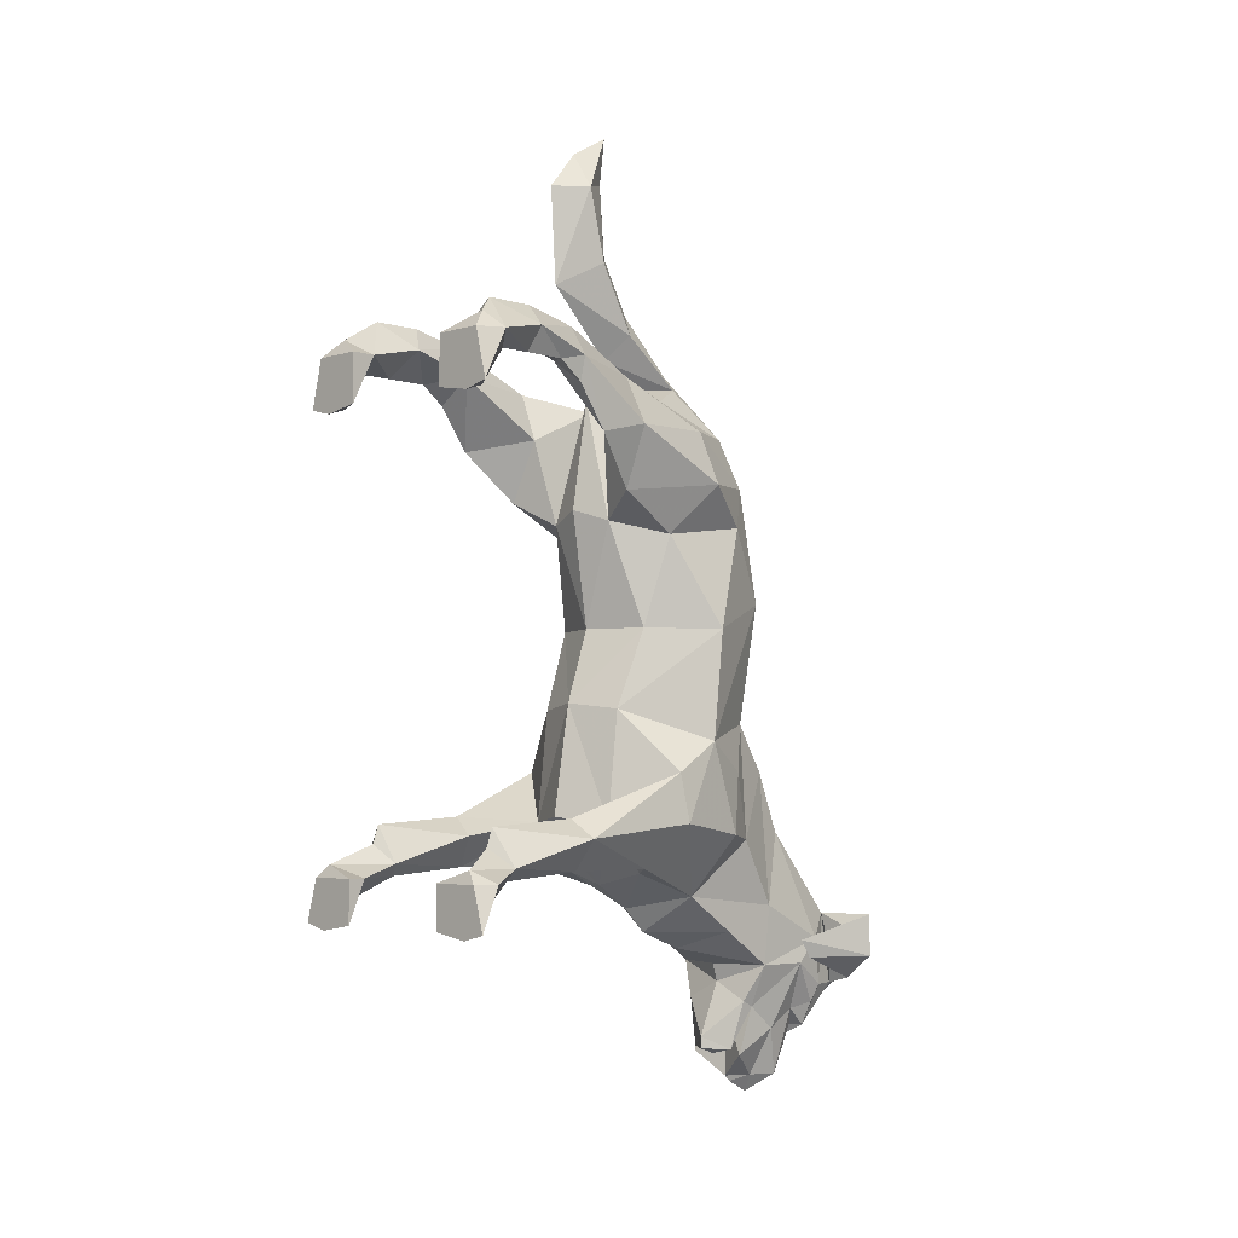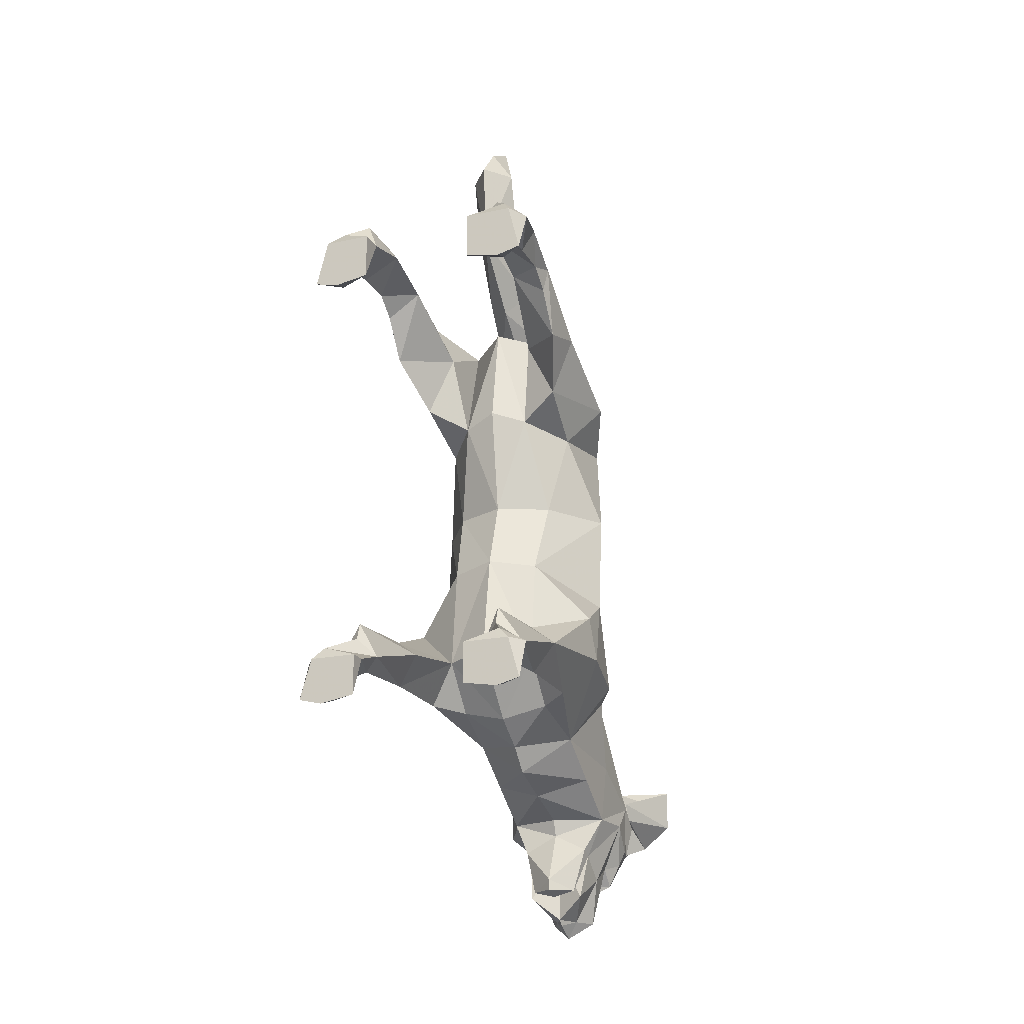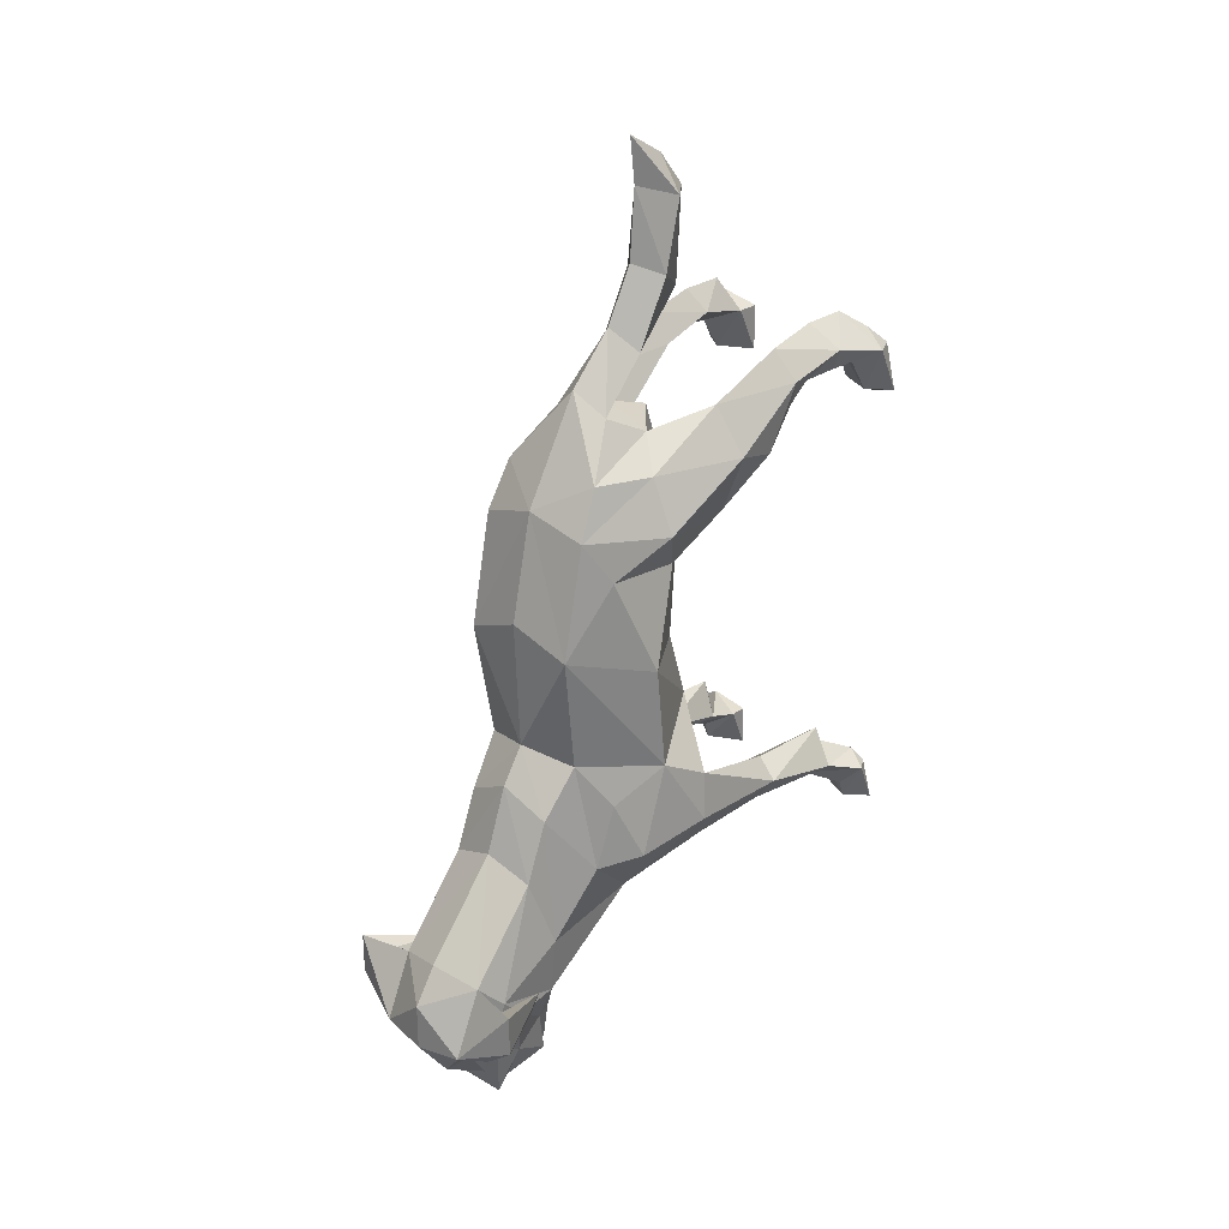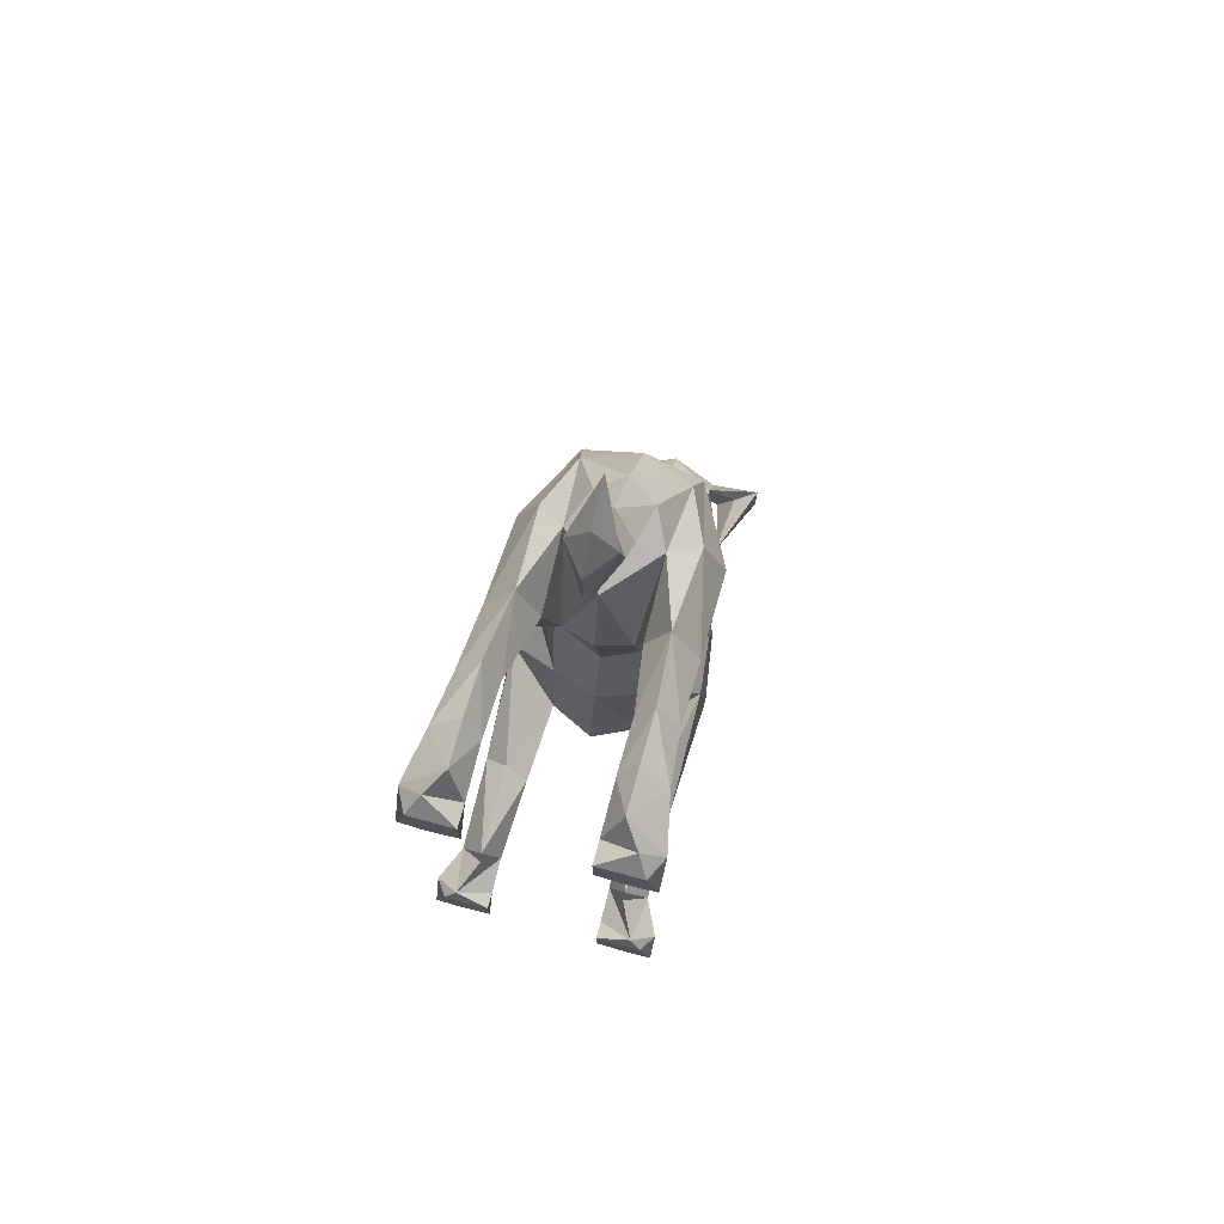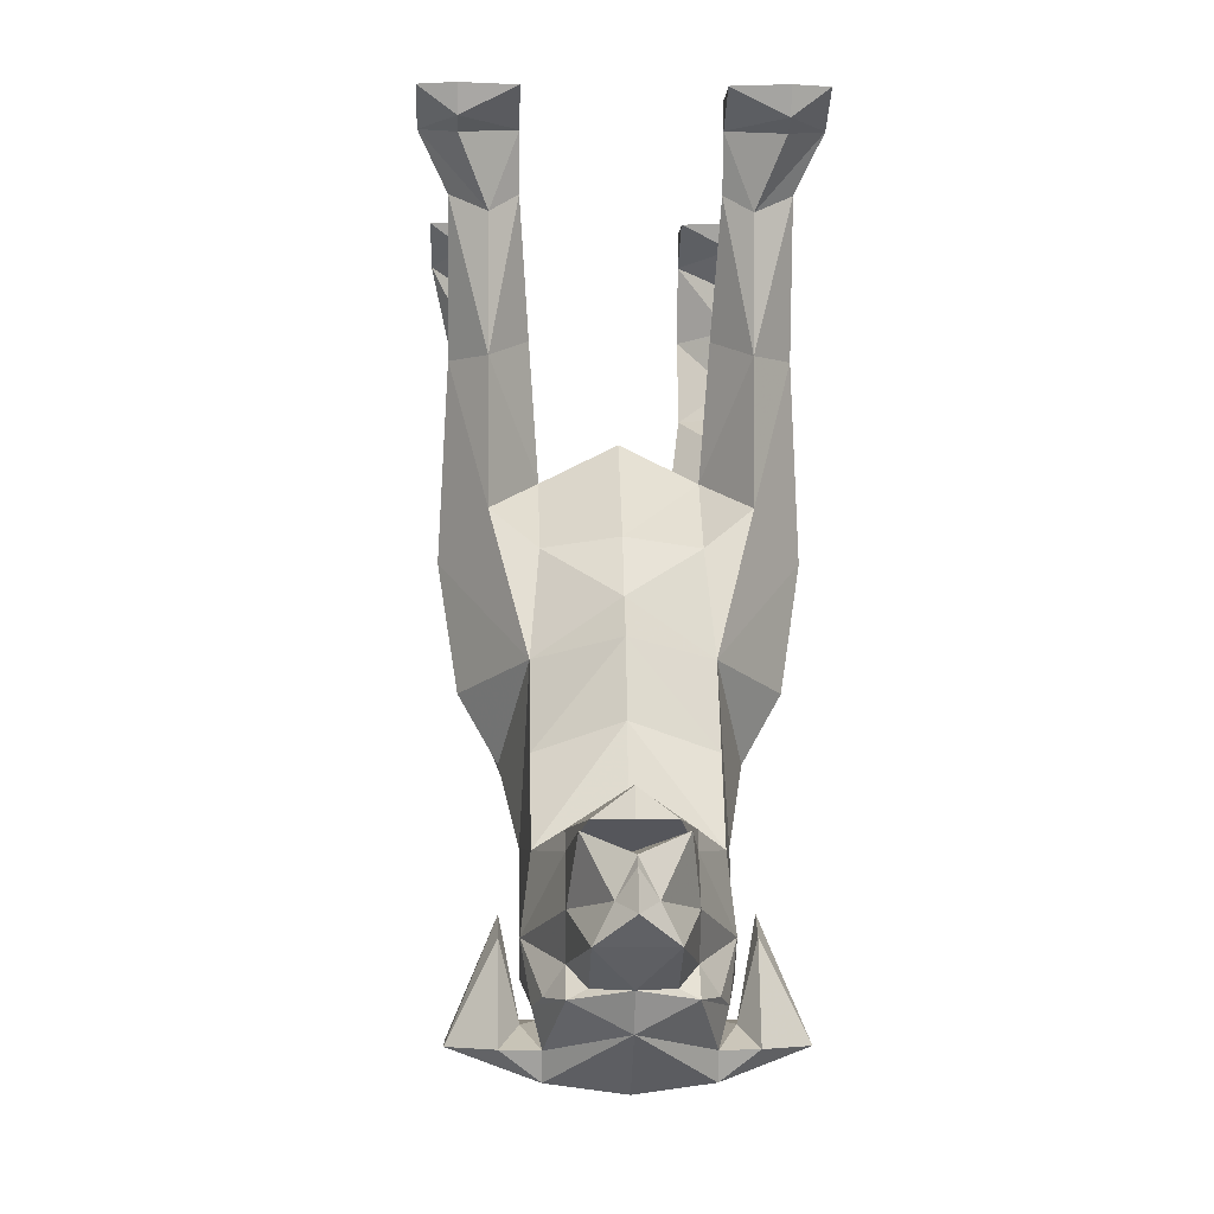
<metadata>
{"format":"obj","ext":"obj","renderer":"f3d","projection":"perspective","resolution":1024,"background":"white","views":[{"elev":-4.1,"azim":-135.4,"up":"+Z"},{"elev":-20.7,"azim":-158.5,"up":"+Z"},{"elev":26.7,"azim":42.1,"up":"+Z"},{"elev":74.3,"azim":-164.8,"up":"+Z"},{"elev":-3.1,"azim":178.0,"up":"+Y"}]}
</metadata>
<code>
v 0 -0.7422 -0.3594
v 0.0625 -0.7344 -0.3516
v 0 -0.7422 -0.2969
v -0.0625 -0.7344 -0.3516
v 0 -0.6953 -0.4219
v 0.0625 -0.7109 -0.3594
v 0.09375 -0.7109 -0.3516
v 0.1328 -0.7109 -0.3203
v 0.1328 -0.7109 -0.2656
v 0.0625 -0.6953 -0.2656
v 0 -0.7109 -0.25
v -0.0625 -0.6953 -0.2656
v -0.1328 -0.7109 -0.2656
v -0.1328 -0.7109 -0.3203
v -0.09375 -0.7109 -0.3516
v -0.0625 -0.7109 -0.3594
v -0.04688 -0.6719 -0.4141
v 0 -0.6641 -0.4375
v 0.04688 -0.6719 -0.4141
v 0.07031 -0.6797 -0.3594
v 0.07812 -0.6953 -0.3203
v 0.09375 -0.6328 -0.3203
v 0.09375 -0.6172 -0.2969
v 0.1016 -0.6953 -0.2812
v 0.03125 -0.6328 -0.4766
v 0.04688 -0.6094 -0.4141
v 0.04688 -0.6484 -0.3906
v 0.03125 -0.6641 -0.4141
v 0 -0.6328 -0.4766
v 0 -0.6094 -0.5
v 0.01562 -0.6016 -0.4766
v 0.03906 -0.5547 -0.4453
v 0.04688 -0.5703 -0.3828
v 0.07812 -0.6328 -0.3281
v 0.0625 -0.6719 -0.3828
v 0 -0.5703 -0.4766
v 0 -0.5781 -0.4844
v -0.01562 -0.6016 -0.4766
v -0.03906 -0.5547 -0.4453
v 0 -0.5703 -0.4375
v 0.07031 -0.5703 -0.3281
v 0.07812 -0.6641 -0.2969
v -0.03125 -0.6328 -0.4766
v -0.04688 -0.6094 -0.4141
v -0.04688 -0.5703 -0.3828
v 0 -0.5703 -0.3828
v 0 -0.5469 -0.4375
v 0.03125 -0.5469 -0.4375
v 0.04688 -0.5547 -0.375
v 0 -0.5547 -0.3516
v 0 -0.5469 -0.3281
v 0 -0.4766 -0.3047
v 0.07031 -0.5 -0.2812
v 0.07812 -0.5703 -0.25
v 0.0625 -0.6016 -0.1562
v 0 -0.5234 -0.4219
v -0.04688 -0.5547 -0.375
v -0.07031 -0.5703 -0.3281
v -0.07031 -0.5 -0.2812
v 0 -0.4141 -0.2812
v 0.07031 -0.4297 -0.2344
v 0.09375 -0.5078 -0.1641
v 0.0625 -0.5703 -0.07812
v 0 -0.5781 -0.04688
v 0 -0.6094 -0.1328
v -0.0625 -0.6016 -0.1562
v -0.07812 -0.6641 -0.2969
v -0.07031 -0.6797 -0.3594
v -0.07812 -0.6953 -0.3203
v -0.1016 -0.6953 -0.2812
v -0.09375 -0.6172 -0.2969
v -0.09375 -0.6328 -0.3203
v 0 -0.5234 -0.4375
v -0.03125 -0.5469 -0.4375
v -0.07812 -0.6328 -0.3281
v -0.07812 -0.5703 -0.25
v -0.07031 -0.4297 -0.2344
v 0 -0.3828 -0.25
v 0.0625 -0.3438 -0.2031
v 0.1016 -0.3125 -0.1953
v 0.1406 -0.3516 -0.1406
v 0.125 -0.4531 -0.1562
v 0.1016 -0.4844 -0.07812
v 0.07031 -0.5234 -0.01562
v 0 -0.5469 0
v -0.0625 -0.5703 -0.07812
v 0 -0.5469 -0.4453
v 0.07812 -0.5469 0.1406
v 0.125 -0.4141 -0.03906
v 0.125 -0.4297 0.1016
v 0.1016 -0.4844 0.2344
v 0.07812 -0.5156 0.2891
v 0 -0.5234 0.3125
v 0 -0.5547 0.1719
v -0.07812 -0.5469 0.1406
v -0.07031 -0.5234 -0.01562
v -0.09375 -0.5078 -0.1641
v 0.07031 -0.4844 0.3516
v 0.1016 -0.4141 0.3516
v 0.0625 -0.3828 0.3906
v 0.03906 -0.4297 0.4141
v 0 -0.4453 0.4453
v -0.07031 -0.4844 0.3516
v -0.07812 -0.5156 0.2891
v 0.04688 -0.3047 0.2344
v 0 -0.3125 0.3906
v 0.0625 -0.2812 0.3438
v 0.1016 -0.2812 0.2656
v 0.09375 -0.3672 0.2188
v 0.07031 -0.3438 0.1016
v 0 -0.3125 0.1016
v 0 -0.2891 0.25
v -0.04688 -0.3047 0.2344
v -0.0625 -0.3828 0.3906
v 0 -0.3828 0.4141
v 0 -0.3438 0.4453
v 0.03125 -0.3594 0.4766
v 0 -0.3828 0.5078
v -0.03906 -0.4297 0.4141
v -0.1016 -0.4141 0.3516
v -0.1328 -0.4141 0.2812
v -0.1016 -0.4844 0.2344
v -0.125 -0.4297 0.1016
v -0.125 -0.4141 -0.03906
v -0.1016 -0.4844 -0.07812
v -0.125 -0.4531 -0.1562
v 0 -0.2812 0.007812
v -0.07031 -0.3438 0.1016
v 0.0625 -0.3047 0
v 0.0625 -0.2891 -0.1406
v 0 -0.2578 -0.1328
v -0.0625 -0.2891 -0.1406
v -0.0625 -0.3047 0
v -0.09375 -0.3672 0.2188
v -0.1016 -0.2812 0.2656
v -0.0625 -0.2812 0.3438
v -0.09375 -0.2891 0.4062
v -0.1328 -0.2812 0.3438
v 0 -0.3359 -0.2188
v -0.0625 -0.3438 -0.2031
v -0.1016 -0.3125 -0.1953
v -0.1016 -0.1953 -0.1953
v -0.07031 -0.1797 -0.1562
v -0.1016 -0.1875 -0.1328
v -0.1328 -0.3438 -0.07812
v -0.1406 -0.3516 -0.1406
v -0.1328 -0.1953 -0.1562
v -0.1328 -0.07031 -0.1875
v -0.1016 -0.08594 -0.2031
v -0.07812 -0.07031 -0.1875
v -0.1016 -0.0625 -0.1406
v 0.1328 -0.3438 -0.07812
v 0.1016 -0.1875 -0.1328
v 0.07031 -0.1797 -0.1562
v 0.1016 -0.1953 -0.1953
v 0.1328 -0.4141 0.2812
v 0.1328 -0.2812 0.3438
v 0.09375 -0.2891 0.4062
v 0.07812 -0.1797 0.4141
v 0.125 -0.2188 0.3281
v 0.1328 -0.1953 -0.1562
v 0.1016 -0.0625 -0.1406
v 0.07812 -0.07031 -0.1875
v 0.1016 -0.08594 -0.2031
v 0.1328 -0.07031 -0.1875
v 0.1016 -0.05469 -0.1641
v 0.125 -0.007812 -0.1875
v 0.07812 -0.02344 -0.2031
v 0.125 -0.03125 -0.2344
v 0.1562 -0.02344 -0.2031
v 0.125 -0.02344 -0.2578
v 0.1562 0 -0.2578
v 0.1406 0 -0.2031
v 0.07812 0 -0.2031
v 0.07812 0 -0.2578
v 0.125 0 -0.2656
v 0.1016 -0.1875 0.4531
v 0.07812 -0.1016 0.4375
v 0.125 -0.1484 0.4062
v 0.125 -0.1797 0.3828
v 0.1328 -0.1797 0.4141
v 0.1406 -0.1016 0.4375
v 0.1016 -0.1172 0.4688
v 0.1016 -0.05469 0.4688
v 0.07812 -0.03125 0.4219
v 0.125 -0.09375 0.4062
v 0.125 -0.02344 0.4453
v 0.07812 0 0.4219
v 0.07812 0 0.3594
v 0.125 -0.02344 0.3594
v 0.125 -0.05469 0.4062
v 0.1562 -0.03125 0.4219
v 0.1406 0 0.4219
v 0.1562 0 0.3594
v 0.125 0 0.3516
v 0 -0.3438 0.5781
v -0.03125 -0.3594 0.4766
v 0.03125 -0.3125 0.5625
v 0 -0.3359 0.6719
v -0.03125 -0.3125 0.5625
v 0 -0.2578 0.5312
v 0.03125 -0.2891 0.6562
v 0 -0.3438 0.7344
v -0.03125 -0.2891 0.6562
v 0 -0.25 0.6562
v 0 -0.2891 0.7031
v -0.04688 -0.6484 -0.3906
v -0.03125 -0.6641 -0.4141
v -0.0625 -0.6719 -0.3828
v -0.1016 -0.05469 -0.1641
v -0.125 -0.007812 -0.1875
v -0.1562 -0.02344 -0.2031
v -0.125 -0.03125 -0.2344
v -0.07812 -0.02344 -0.2031
v -0.125 -0.02344 -0.2578
v -0.07812 0 -0.2578
v -0.07812 0 -0.2031
v -0.1406 0 -0.2031
v -0.1562 0 -0.2578
v -0.125 0 -0.2656
v -0.07812 -0.1797 0.4141
v -0.1016 -0.1875 0.4531
v -0.1328 -0.1797 0.4141
v -0.125 -0.2188 0.3281
v -0.125 -0.1797 0.3828
v -0.125 -0.1484 0.4062
v -0.07812 -0.1016 0.4375
v -0.1016 -0.1172 0.4688
v -0.1406 -0.1016 0.4375
v -0.1016 -0.05469 0.4688
v -0.07812 -0.03125 0.4219
v -0.125 -0.02344 0.4453
v -0.1562 -0.03125 0.4219
v -0.125 -0.05469 0.4062
v -0.125 -0.09375 0.4062
v -0.125 -0.02344 0.3594
v -0.07812 0 0.3594
v -0.07812 0 0.4219
v -0.1406 0 0.4219
v -0.1562 0 0.3594
v -0.125 0 0.3516
f 1 2 3
f 1 3 4
f 1 4 5
f 1 5 2
f 2 5 6
f 2 6 7
f 2 7 8
f 2 8 9
f 2 9 10
f 2 10 3
f 3 10 11
f 3 11 12
f 3 12 4
f 4 12 13
f 4 13 14
f 4 14 15
f 4 15 16
f 4 16 5
f 5 16 17
f 5 17 18
f 5 18 19
f 5 19 6
f 6 19 20
f 6 20 10
f 6 10 21
f 6 21 7
f 7 21 22
f 7 22 8
f 8 22 23
f 8 23 9
f 9 23 24
f 9 24 10
f 10 24 21
f 21 24 23
f 21 23 22
f 25 26 27
f 25 27 28
f 25 28 18
f 25 18 29
f 25 31 26
f 26 31 32
f 26 32 33
f 26 33 34
f 26 34 27
f 27 34 35
f 28 19 18
f 36 31 37
f 36 37 38
f 36 38 39
f 36 32 31
f 34 33 41
f 34 41 42
f 34 42 20
f 34 20 35
f 35 20 19
f 38 43 44
f 38 44 39
f 39 44 45
f 41 53 54
f 41 54 42
f 42 54 55
f 42 55 10
f 42 10 20
f 53 61 54
f 54 61 62
f 54 62 63
f 54 63 55
f 55 63 64
f 55 64 65
f 55 65 10
f 10 65 11
f 11 65 12
f 12 65 66
f 12 66 67
f 12 67 68
f 12 68 16
f 12 16 69
f 12 69 70
f 12 70 13
f 13 70 71
f 13 71 14
f 14 71 72
f 14 72 15
f 15 72 69
f 15 69 16
f 58 45 75
f 58 75 67
f 58 67 76
f 58 76 59
f 59 76 77
f 61 79 80
f 61 80 81
f 61 81 82
f 61 82 62
f 62 82 83
f 62 83 84
f 62 84 63
f 63 84 85
f 63 85 64
f 64 85 86
f 64 86 66
f 64 66 65
f 88 85 84
f 88 84 89
f 88 89 90
f 88 90 91
f 88 91 92
f 88 92 93
f 88 93 94
f 88 94 85
f 85 94 95
f 85 95 96
f 85 96 86
f 86 96 97
f 86 97 76
f 86 76 66
f 66 76 67
f 98 93 92
f 98 92 99
f 98 99 100
f 98 100 101
f 98 101 102
f 98 102 93
f 93 102 103
f 93 103 104
f 93 104 95
f 93 95 94
f 105 100 107
f 105 107 108
f 105 108 109
f 105 109 110
f 101 117 118
f 101 118 102
f 102 118 119
f 102 119 103
f 103 119 114
f 103 114 120
f 103 120 104
f 104 120 121
f 104 121 122
f 104 122 95
f 95 122 123
f 95 123 124
f 95 124 96
f 96 124 125
f 96 125 97
f 97 125 126
f 97 126 77
f 97 77 76
f 128 133 123
f 128 123 134
f 128 134 113
f 113 134 135
f 113 135 136
f 113 136 114
f 114 136 137
f 114 137 120
f 120 137 138
f 120 138 121
f 121 138 135
f 121 135 134
f 121 134 122
f 122 134 123
f 132 140 141
f 132 144 145
f 132 145 133
f 133 145 124
f 133 124 123
f 140 77 141
f 141 77 146
f 141 146 147
f 144 147 145
f 145 147 146
f 145 146 124
f 124 146 126
f 124 126 125
f 129 90 89
f 129 89 152
f 129 152 130
f 130 152 153
f 130 80 79
f 129 110 90
f 90 110 109
f 90 109 91
f 91 109 156
f 91 156 92
f 92 156 99
f 99 156 157
f 99 157 158
f 99 158 100
f 100 158 107
f 107 158 159
f 107 159 160
f 107 160 108
f 108 160 157
f 108 157 156
f 108 156 109
f 84 83 89
f 89 83 82
f 89 82 81
f 89 81 152
f 152 81 161
f 152 161 153
f 80 161 81
f 158 177 159
f 159 180 160
f 160 180 181
f 160 181 157
f 157 181 158
f 158 181 177
f 117 196 118
f 118 196 197
f 118 197 119
f 117 198 196
f 196 198 199
f 196 199 200
f 196 200 197
f 198 202 199
f 199 202 203
f 199 203 204
f 199 204 200
f 43 207 44
f 44 207 75
f 44 75 45
f 43 29 18
f 43 18 208
f 43 208 207
f 207 209 75
f 75 209 68
f 75 68 67
f 17 68 209
f 68 17 16
f 17 208 18
f 72 71 69
f 69 71 70
f 77 126 146
f 137 136 221
f 137 221 222
f 137 222 223
f 137 223 138
f 138 223 224
f 138 224 135
f 135 224 136
f 136 224 221
f 221 224 225
f 223 225 224
f 25 29 30
f 25 30 31
f 27 35 19
f 27 19 28
f 36 39 40
f 36 40 32
f 31 30 37
f 37 30 38
f 38 30 43
f 39 45 46
f 39 46 40
f 40 46 32
f 32 46 33
f 33 46 47
f 33 47 48
f 74 87 47
f 74 47 45
f 45 47 46
f 48 47 87
f 207 208 17
f 207 17 209
f 30 29 43
f 33 48 49
f 33 49 41
f 41 49 50
f 41 50 51
f 41 51 52
f 41 52 53
f 48 56 49
f 49 56 50
f 50 56 57
f 50 57 58
f 50 58 51
f 51 58 52
f 52 58 59
f 52 59 60
f 52 60 53
f 53 60 61
f 56 48 73
f 56 73 74
f 56 74 57
f 57 74 45
f 57 45 58
f 59 77 60
f 60 77 78
f 60 78 61
f 61 78 79
f 48 87 73
f 73 87 74
f 105 106 100
f 105 110 111
f 105 111 112
f 105 112 106
f 106 112 113
f 106 113 114
f 106 114 115
f 106 115 100
f 100 115 101
f 101 115 116
f 101 116 117
f 110 127 111
f 111 127 128
f 111 128 113
f 111 113 112
f 110 129 127
f 127 129 130
f 127 130 131
f 127 131 132
f 127 132 133
f 127 133 128
f 130 139 131
f 131 139 132
f 132 139 140
f 132 141 142
f 132 142 143
f 132 143 144
f 130 79 139
f 139 79 78
f 139 78 140
f 140 78 77
f 141 147 142
f 142 147 148
f 142 148 149
f 142 149 150
f 142 150 143
f 143 150 151
f 143 151 144
f 144 151 147
f 130 153 154
f 130 154 155
f 130 155 80
f 153 161 162
f 153 162 154
f 154 162 163
f 154 163 155
f 155 163 164
f 155 164 165
f 155 165 161
f 155 161 80
f 162 161 165
f 162 165 166
f 162 166 163
f 163 166 167
f 163 167 168
f 163 168 164
f 164 168 169
f 164 169 170
f 164 170 165
f 165 170 167
f 165 167 166
f 159 177 178
f 159 178 179
f 159 179 180
f 177 181 182
f 177 182 183
f 177 183 178
f 178 183 184
f 178 184 185
f 178 185 186
f 178 186 179
f 179 186 182
f 179 182 181
f 179 181 180
f 184 187 185
f 185 191 186
f 186 191 192
f 186 192 182
f 182 192 184
f 182 184 183
f 192 187 184
f 119 197 116
f 119 116 115
f 119 115 114
f 197 200 201
f 197 201 116
f 116 201 117
f 117 201 198
f 198 201 202
f 200 204 201
f 201 204 205
f 201 205 202
f 202 205 206
f 202 206 203
f 203 206 204
f 204 206 205
f 151 148 147
f 148 151 210
f 148 210 211
f 148 211 212
f 148 212 149
f 149 212 213
f 149 213 214
f 149 214 150
f 150 214 211
f 150 211 210
f 150 210 151
f 221 225 226
f 221 226 227
f 221 227 222
f 222 227 228
f 222 228 229
f 222 229 223
f 223 229 226
f 223 226 225
f 230 227 231
f 230 231 232
f 230 232 233
f 230 233 229
f 230 229 228
f 230 228 227
f 233 234 235
f 233 235 229
f 229 235 226
f 226 235 227
f 227 235 231
f 231 235 234
f 168 171 169
f 169 171 170
f 170 171 172
f 170 172 173
f 170 173 167
f 167 173 174
f 167 174 168
f 168 174 175
f 168 175 171
f 171 175 176
f 171 176 172
f 185 187 188
f 185 188 189
f 185 189 190
f 185 190 191
f 187 192 193
f 187 193 188
f 189 195 190
f 190 195 194
f 190 194 192
f 190 192 191
f 194 193 192
f 214 213 215
f 214 215 216
f 214 216 217
f 214 217 211
f 211 217 218
f 211 218 212
f 212 218 219
f 212 219 215
f 212 215 213
f 215 219 220
f 215 220 216
f 231 234 236
f 231 236 237
f 231 237 238
f 231 238 232
f 232 238 239
f 232 239 233
f 233 239 240
f 233 240 236
f 233 236 234
f 236 240 241
f 236 241 237
f 172 176 175
f 172 175 173
f 173 175 174
f 188 193 189
f 189 193 194
f 189 194 195
f 216 220 219
f 216 219 218
f 216 218 217
f 237 241 240
f 237 240 239
f 237 239 238

</code>
